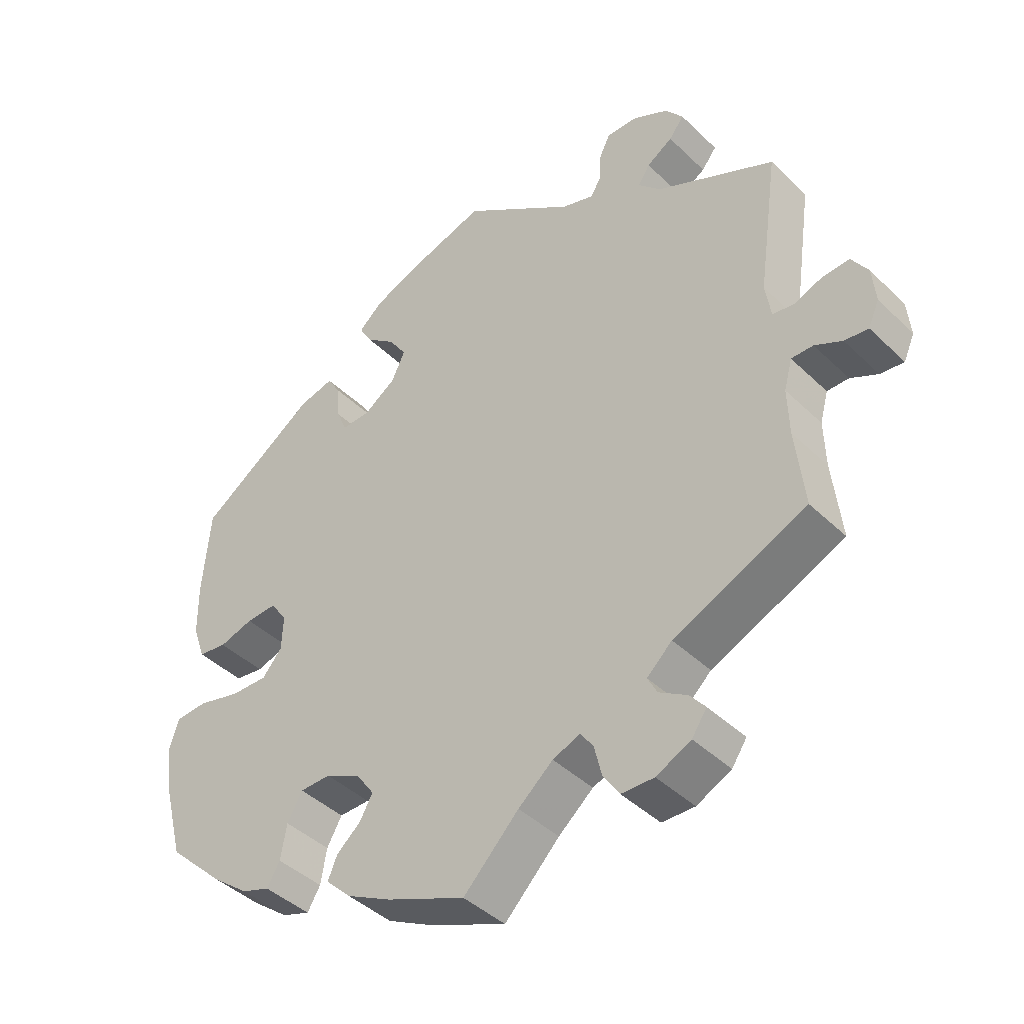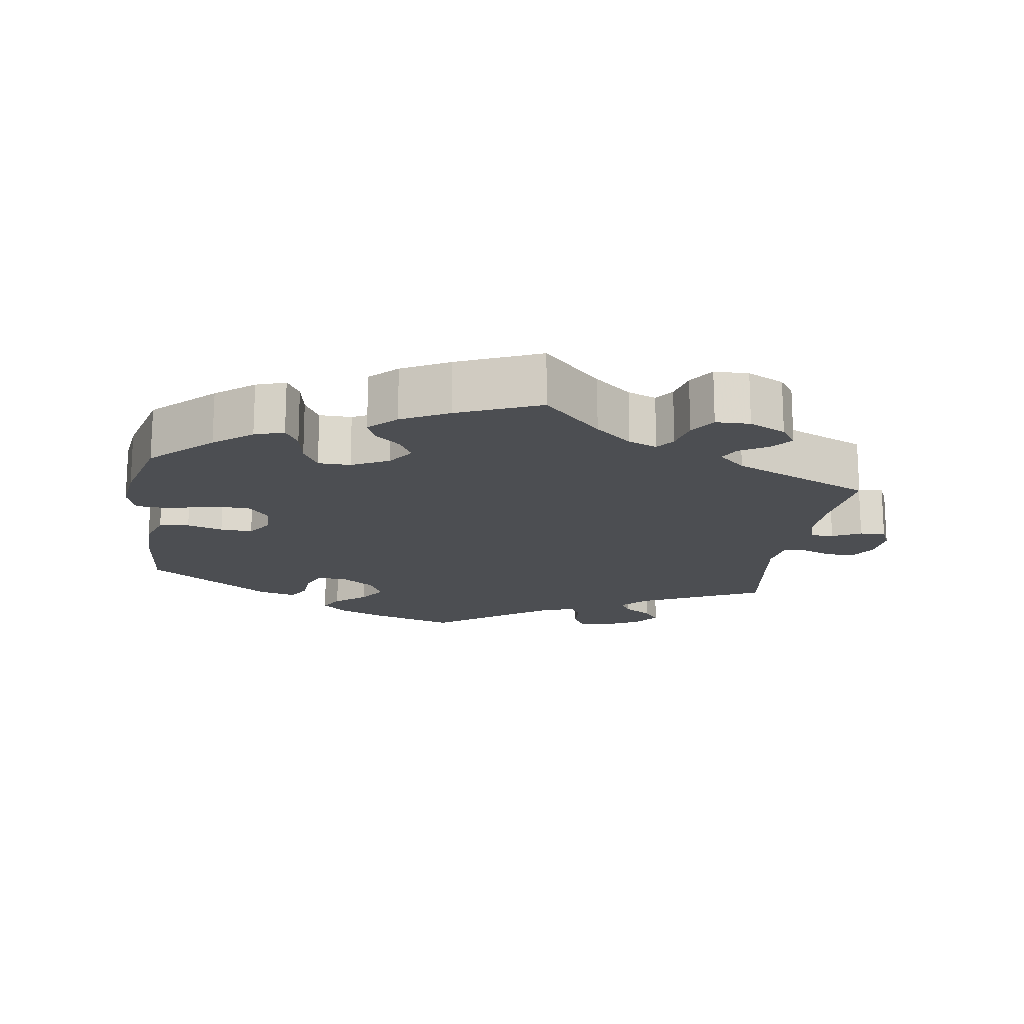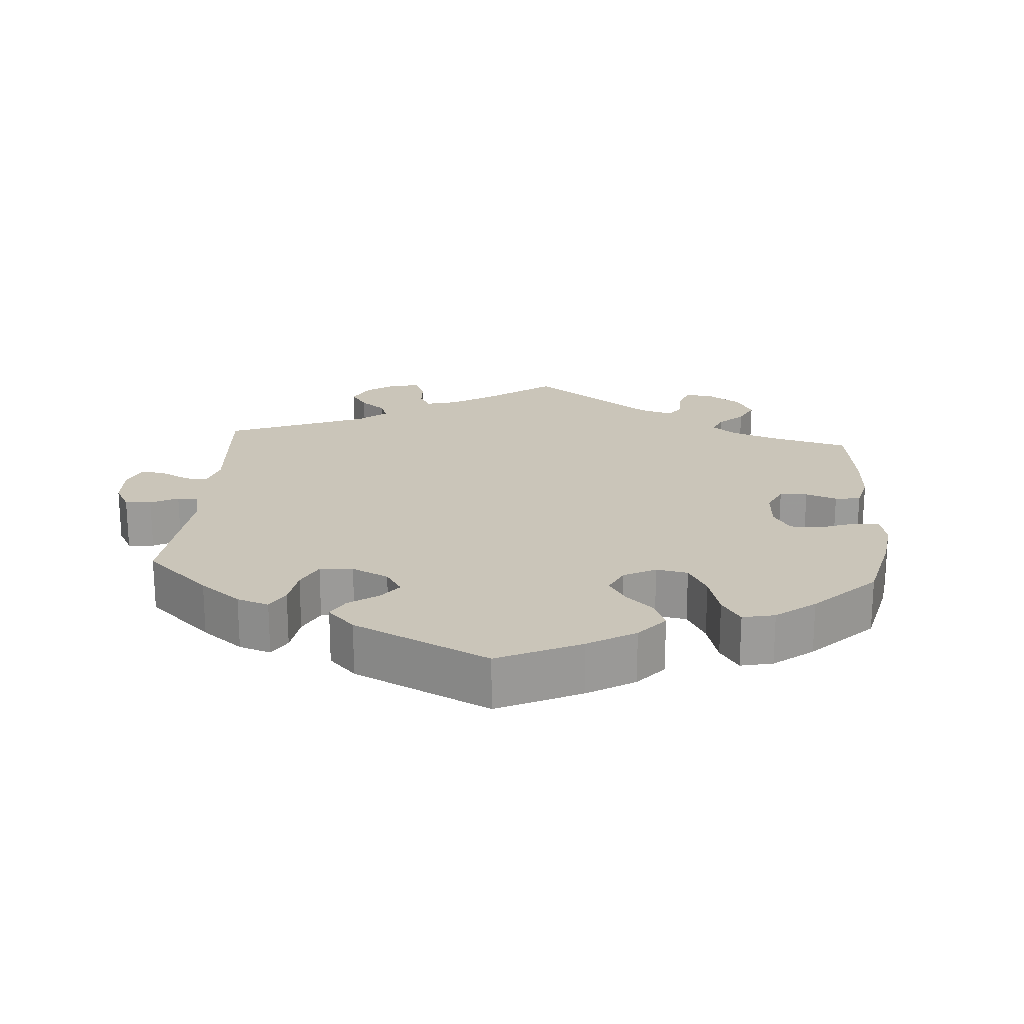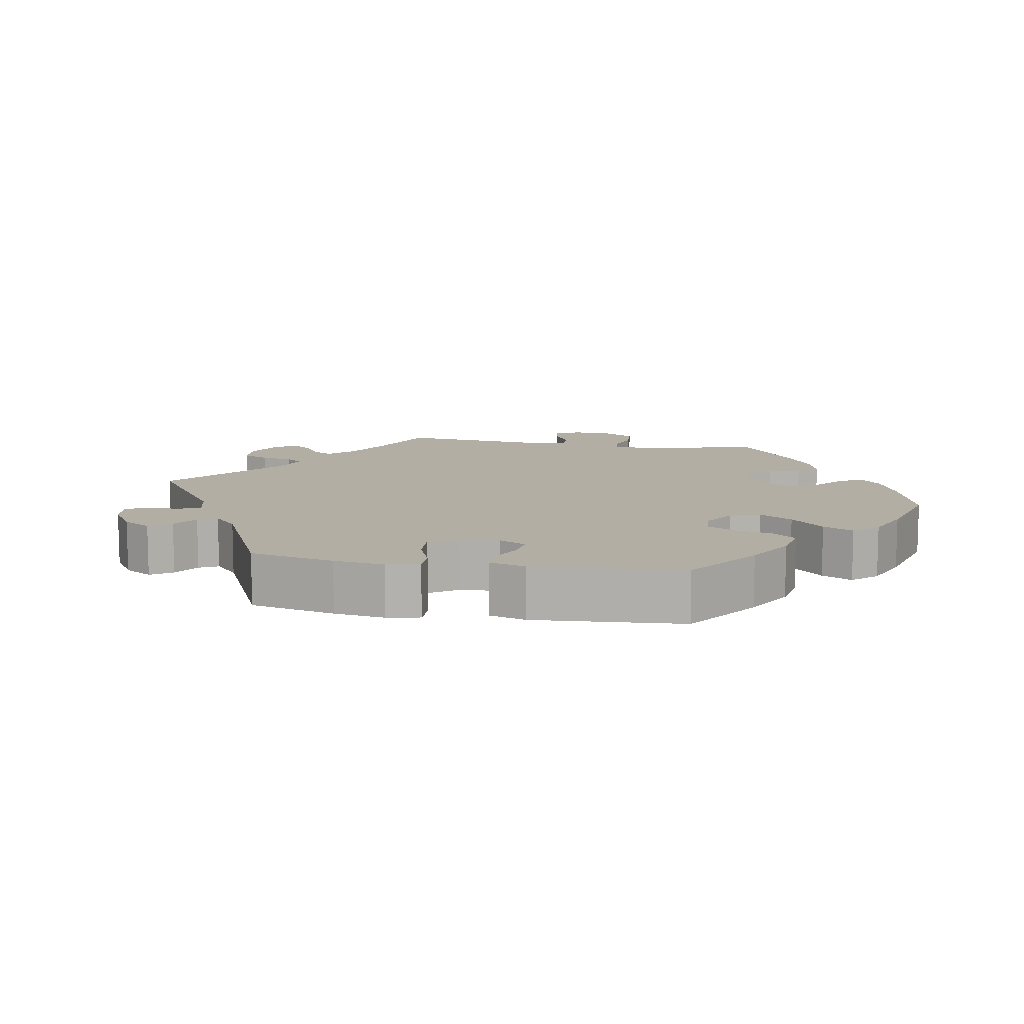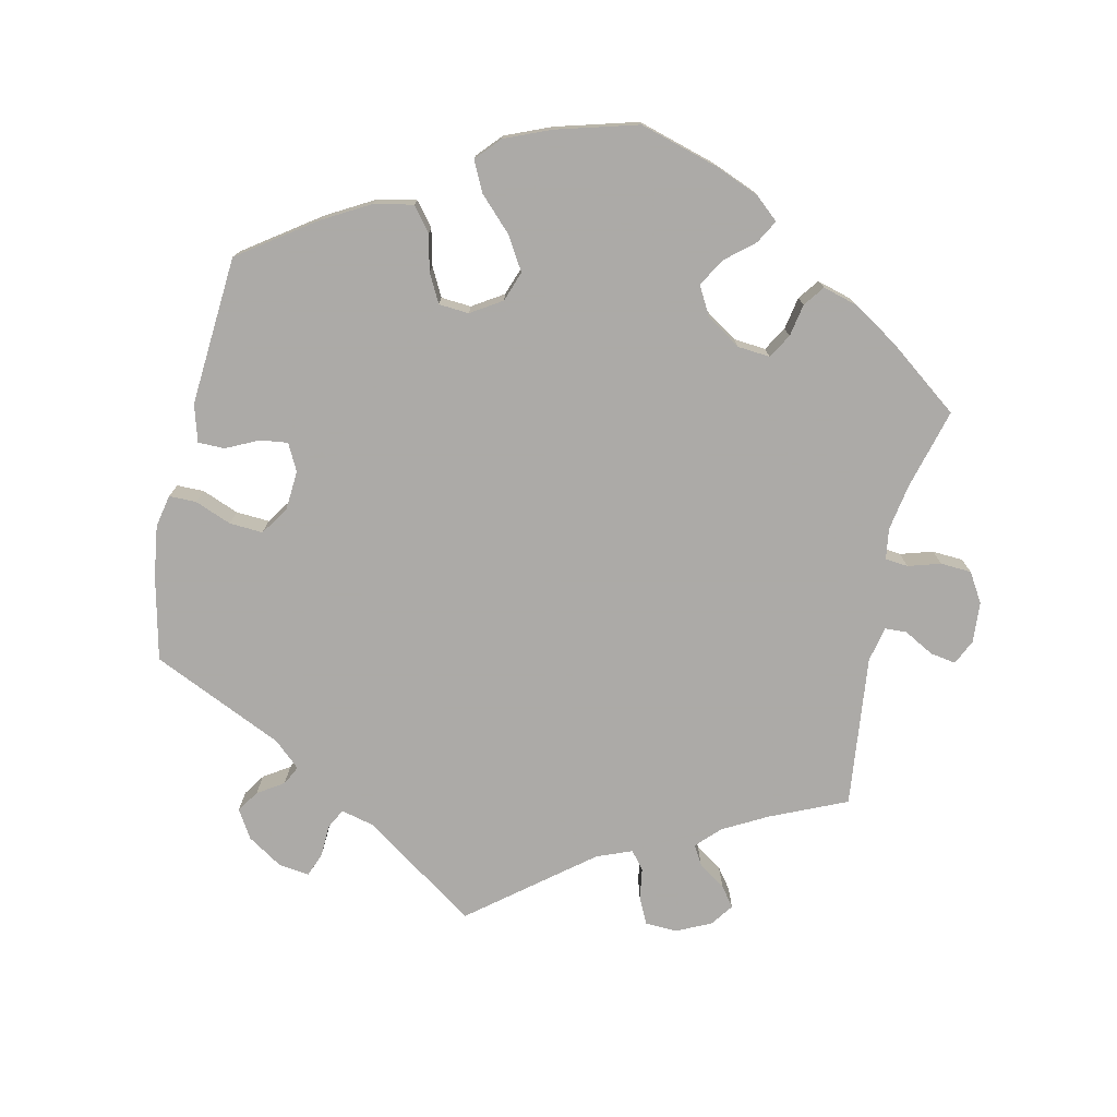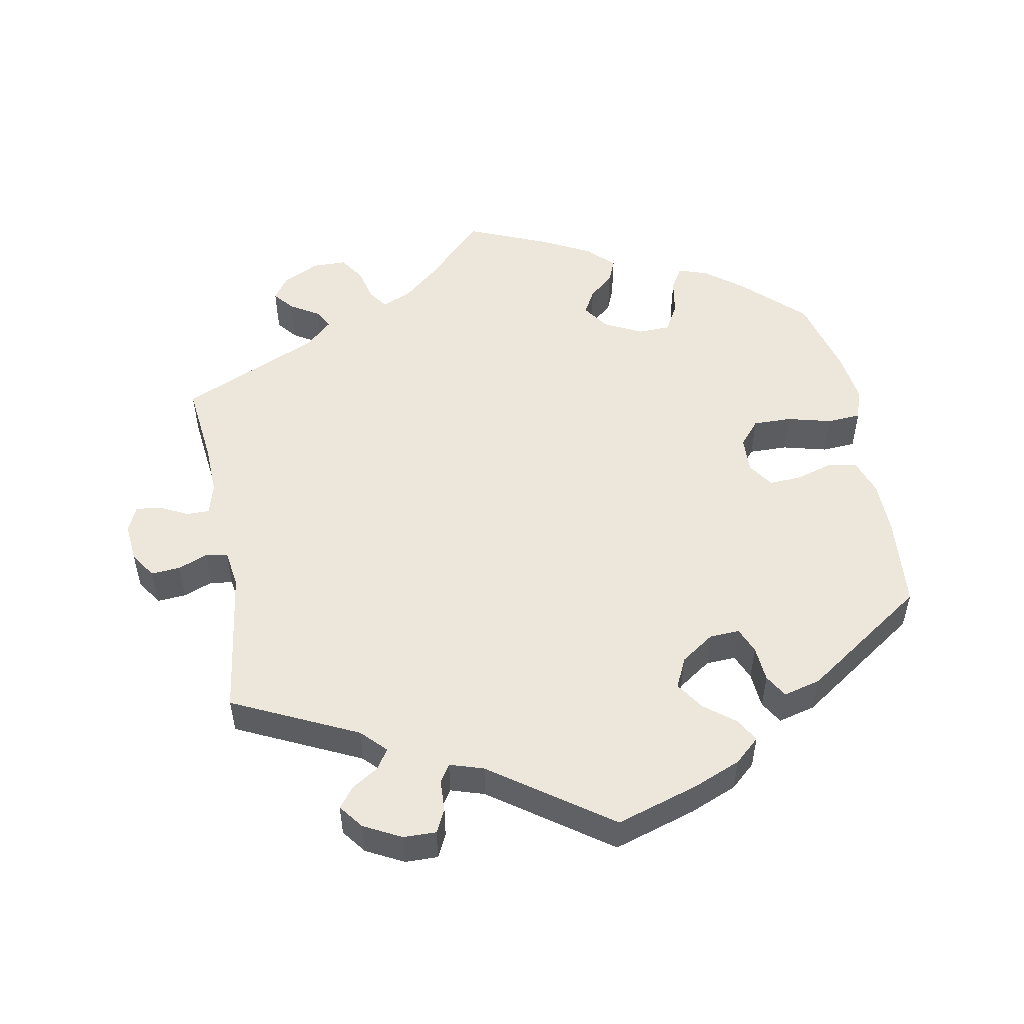
<metadata>
{"format":"obj","ext":"obj","renderer":"f3d","projection":"perspective","resolution":1024,"background":"white","views":[{"elev":-42.4,"azim":-138.8,"up":"+Z"},{"elev":-17.0,"azim":171.6,"up":"+Y"},{"elev":20.7,"azim":64.3,"up":"+Y"},{"elev":10.9,"azim":40.2,"up":"+Y"},{"elev":-76.0,"azim":107.7,"up":"+Y"},{"elev":52.2,"azim":-10.6,"up":"+Y"}]}
</metadata>
<code>
v 0.511 0.07 0.162
v 0.51 0.07 0.085
v 0.492 0.07 0.033
v 0.45 0.07 0.027
v 0.4 0.07 0.042
v 0.355 0.07 0.044
v 0.331 0.07 0.009
v 0.333 0.07 -0.042
v 0.362 0.07 -0.076
v 0.416 0.07 -0.075
v 0.478 0.07 -0.059
v 0.525 0.07 -0.062
v 0.539 0.07 -0.106
v 0.53 0.07 -0.174
v 0.5 0.07 -0.289
v 0.417 0.07 -0.368
v 0.364 0.07 -0.409
v 0.323 0.07 -0.423
v 0.304 0.07 -0.391
v 0.295 0.07 -0.34
v 0.273 0.07 -0.301
v 0.228 0.07 -0.3
v 0.176 0.07 -0.326
v 0.15 0.07 -0.363
v 0.169 0.07 -0.397
v 0.204 0.07 -0.427
v 0.218 0.07 -0.46
v 0.181 0.07 -0.496
v 0.115 0.07 -0.53
v 0 0.07 -0.578
v -0.081 0.07 -0.496
v -0.132 0.07 -0.453
v -0.172 0.07 -0.437
v -0.191 0.07 -0.463
v -0.202 0.07 -0.509
v -0.226 0.07 -0.545
v -0.274 0.07 -0.546
v -0.325 0.07 -0.521
v -0.347 0.07 -0.489
v -0.324 0.07 -0.461
v -0.283 0.07 -0.436
v -0.269 0.07 -0.409
v -0.306 0.07 -0.375
v -0.501 0.07 -0.289
v -0.488 0.07 -0.173
v -0.486 0.07 -0.104
v -0.498 0.07 -0.06
v -0.53 0.07 -0.06
v -0.57 0.07 -0.08
v -0.605 0.07 -0.084
v -0.621 0.07 -0.048
v -0.616 0.07 0.005
v -0.592 0.07 0.042
v -0.551 0.07 0.039
v -0.51 0.07 0.023
v -0.479 0.07 0.028
v -0.471 0.07 0.08
v -0.501 0.07 0.289
v -0.327 0.07 0.372
v -0.294 0.07 0.406
v -0.311 0.07 0.433
v -0.349 0.07 0.457
v -0.371 0.07 0.485
v -0.345 0.07 0.519
v -0.293 0.07 0.546
v -0.247 0.07 0.547
v -0.231 0.07 0.514
v -0.229 0.07 0.471
v -0.213 0.07 0.446
v -0.166 0.07 0.461
v -0.001 0.07 0.578
v 0.115 0.07 0.542
v 0.181 0.07 0.515
v 0.216 0.07 0.484
v 0.197 0.07 0.451
v 0.154 0.07 0.417
v 0.128 0.07 0.378
v 0.148 0.07 0.336
v 0.195 0.07 0.304
v 0.237 0.07 0.302
v 0.252 0.07 0.338
v 0.256 0.07 0.388
v 0.275 0.07 0.42
v 0.327 0.07 0.407
v 0.5 0.07 0.289
v 0.511 0 0.162
v 0.51 0 0.085
v 0.492 0 0.033
v 0.45 0 0.027
v 0.4 0 0.042
v 0.355 0 0.044
v 0.331 0 0.009
v 0.333 0 -0.042
v 0.362 0 -0.076
v 0.416 0 -0.075
v 0.478 0 -0.059
v 0.525 0 -0.062
v 0.539 0 -0.106
v 0.53 0 -0.174
v 0.5 0 -0.289
v 0.417 0 -0.368
v 0.364 0 -0.409
v 0.323 0 -0.423
v 0.304 0 -0.391
v 0.295 0 -0.34
v 0.273 0 -0.301
v 0.228 0 -0.3
v 0.176 0 -0.326
v 0.15 0 -0.363
v 0.169 0 -0.397
v 0.204 0 -0.427
v 0.218 0 -0.46
v 0.181 0 -0.496
v 0.115 0 -0.53
v 0 0 -0.578
v -0.081 0 -0.496
v -0.132 0 -0.453
v -0.172 0 -0.437
v -0.191 0 -0.463
v -0.202 0 -0.509
v -0.226 0 -0.545
v -0.274 0 -0.546
v -0.325 0 -0.521
v -0.347 0 -0.489
v -0.324 0 -0.461
v -0.283 0 -0.436
v -0.269 0 -0.409
v -0.306 0 -0.375
v -0.501 0 -0.289
v -0.488 0 -0.173
v -0.486 0 -0.104
v -0.498 0 -0.06
v -0.53 0 -0.06
v -0.57 0 -0.08
v -0.605 0 -0.084
v -0.621 0 -0.048
v -0.616 0 0.005
v -0.592 0 0.042
v -0.551 0 0.039
v -0.51 0 0.023
v -0.479 0 0.028
v -0.471 0 0.08
v -0.501 0 0.289
v -0.327 0 0.372
v -0.294 0 0.406
v -0.311 0 0.433
v -0.349 0 0.457
v -0.371 0 0.485
v -0.345 0 0.519
v -0.293 0 0.546
v -0.247 0 0.547
v -0.231 0 0.514
v -0.229 0 0.471
v -0.213 0 0.446
v -0.166 0 0.461
v -0.001 0 0.578
v 0.115 0 0.542
v 0.181 0 0.515
v 0.216 0 0.484
v 0.197 0 0.451
v 0.154 0 0.417
v 0.128 0 0.378
v 0.148 0 0.336
v 0.195 0 0.304
v 0.237 0 0.302
v 0.252 0 0.338
v 0.256 0 0.388
v 0.275 0 0.42
v 0.327 0 0.407
v 0.5 0 0.289
f 81 82 83 84
f 80 81 84 85
f 79 80 85 1
f 73 74 75 76
f 73 76 77
f 70 71 72 73
f 69 70 73 77
f 65 66 67 68
f 65 68 69
f 64 65 69
f 61 62 63 64
f 60 61 64 69
f 59 60 69 77
f 57 58 59 77
f 52 53 54 55
f 52 55 56
f 51 52 56
f 48 49 50 51
f 47 48 51 56
f 46 47 56
f 45 46 56 57
f 43 44 45
f 42 43 45 57
f 38 39 40 41
f 38 41 42
f 37 38 42
f 34 35 36 37
f 33 34 37 42
f 28 29 30 31
f 28 31 32
f 25 26 27 28
f 24 25 28 32
f 23 24 32 33
f 17 18 19 20
f 17 20 21
f 16 17 21
f 15 16 21
f 14 15 21 22
f 10 11 12 13
f 9 10 13 14
f 2 3 4 5
f 79 1 2 5
f 78 79 5 6
f 57 77 78
f 22 23 33 42
f 9 14 22 42
f 8 9 42 57
f 7 8 57 78
f 6 7 78
f 169 168 167 166
f 170 169 166 165
f 86 170 165 164
f 161 160 159 158
f 162 161 158
f 158 157 156 155
f 162 158 155 154
f 153 152 151 150
f 154 153 150
f 154 150 149
f 149 148 147 146
f 154 149 146 145
f 162 154 145 144
f 162 144 143 142
f 140 139 138 137
f 141 140 137
f 141 137 136
f 136 135 134 133
f 141 136 133 132
f 141 132 131
f 142 141 131 130
f 130 129 128
f 142 130 128 127
f 126 125 124 123
f 127 126 123
f 127 123 122
f 122 121 120 119
f 127 122 119 118
f 116 115 114 113
f 117 116 113
f 113 112 111 110
f 117 113 110 109
f 118 117 109 108
f 105 104 103 102
f 106 105 102
f 106 102 101
f 106 101 100
f 107 106 100 99
f 98 97 96 95
f 99 98 95 94
f 90 89 88 87
f 90 87 86 164
f 91 90 164 163
f 163 162 142
f 127 118 108 107
f 127 107 99 94
f 142 127 94 93
f 163 142 93 92
f 163 92 91
f 1 86 87 2
f 2 87 88 3
f 3 88 89 4
f 4 89 90 5
f 5 90 91 6
f 6 91 92 7
f 7 92 93 8
f 8 93 94 9
f 9 94 95 10
f 10 95 96 11
f 11 96 97 12
f 12 97 98 13
f 13 98 99 14
f 14 99 100 15
f 15 100 101 16
f 16 101 102 17
f 17 102 103 18
f 18 103 104 19
f 19 104 105 20
f 20 105 106 21
f 21 106 107 22
f 22 107 108 23
f 23 108 109 24
f 24 109 110 25
f 25 110 111 26
f 26 111 112 27
f 27 112 113 28
f 28 113 114 29
f 29 114 115 30
f 30 115 116 31
f 31 116 117 32
f 32 117 118 33
f 33 118 119 34
f 34 119 120 35
f 35 120 121 36
f 36 121 122 37
f 37 122 123 38
f 38 123 124 39
f 39 124 125 40
f 40 125 126 41
f 41 126 127 42
f 42 127 128 43
f 43 128 129 44
f 44 129 130 45
f 45 130 131 46
f 46 131 132 47
f 47 132 133 48
f 48 133 134 49
f 49 134 135 50
f 50 135 136 51
f 51 136 137 52
f 52 137 138 53
f 53 138 139 54
f 54 139 140 55
f 55 140 141 56
f 56 141 142 57
f 57 142 143 58
f 58 143 144 59
f 59 144 145 60
f 60 145 146 61
f 61 146 147 62
f 62 147 148 63
f 63 148 149 64
f 64 149 150 65
f 65 150 151 66
f 66 151 152 67
f 67 152 153 68
f 68 153 154 69
f 69 154 155 70
f 70 155 156 71
f 71 156 157 72
f 72 157 158 73
f 73 158 159 74
f 74 159 160 75
f 75 160 161 76
f 76 161 162 77
f 77 162 163 78
f 78 163 164 79
f 79 164 165 80
f 80 165 166 81
f 81 166 167 82
f 82 167 168 83
f 83 168 169 84
f 84 169 170 85
f 85 170 86 1

</code>
